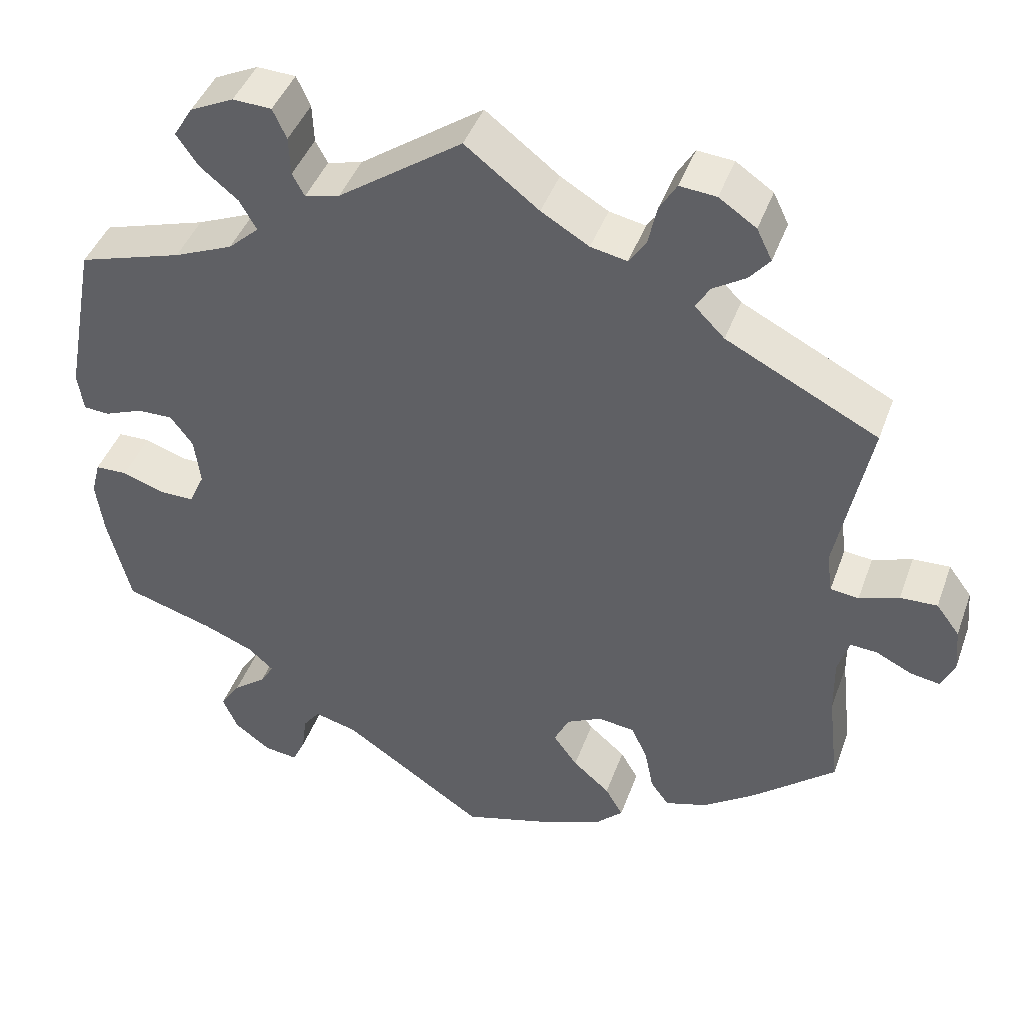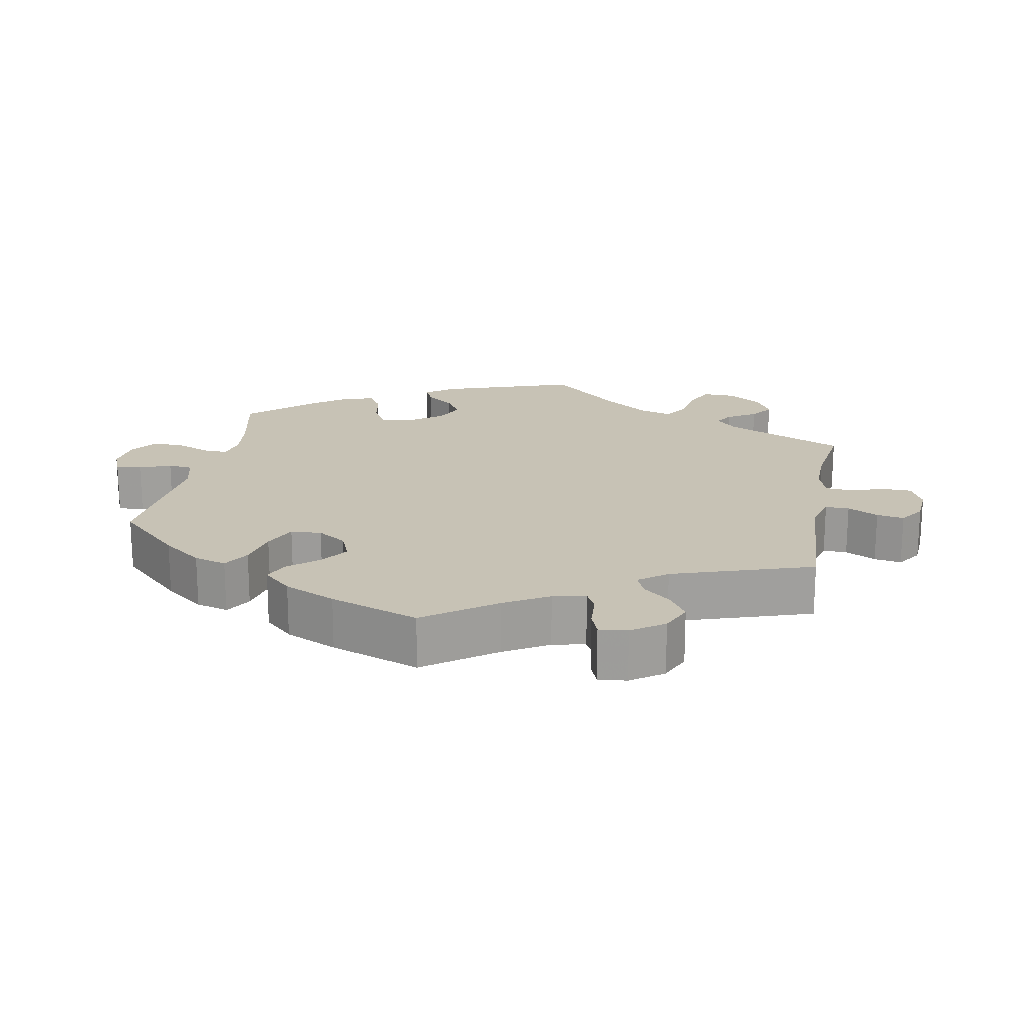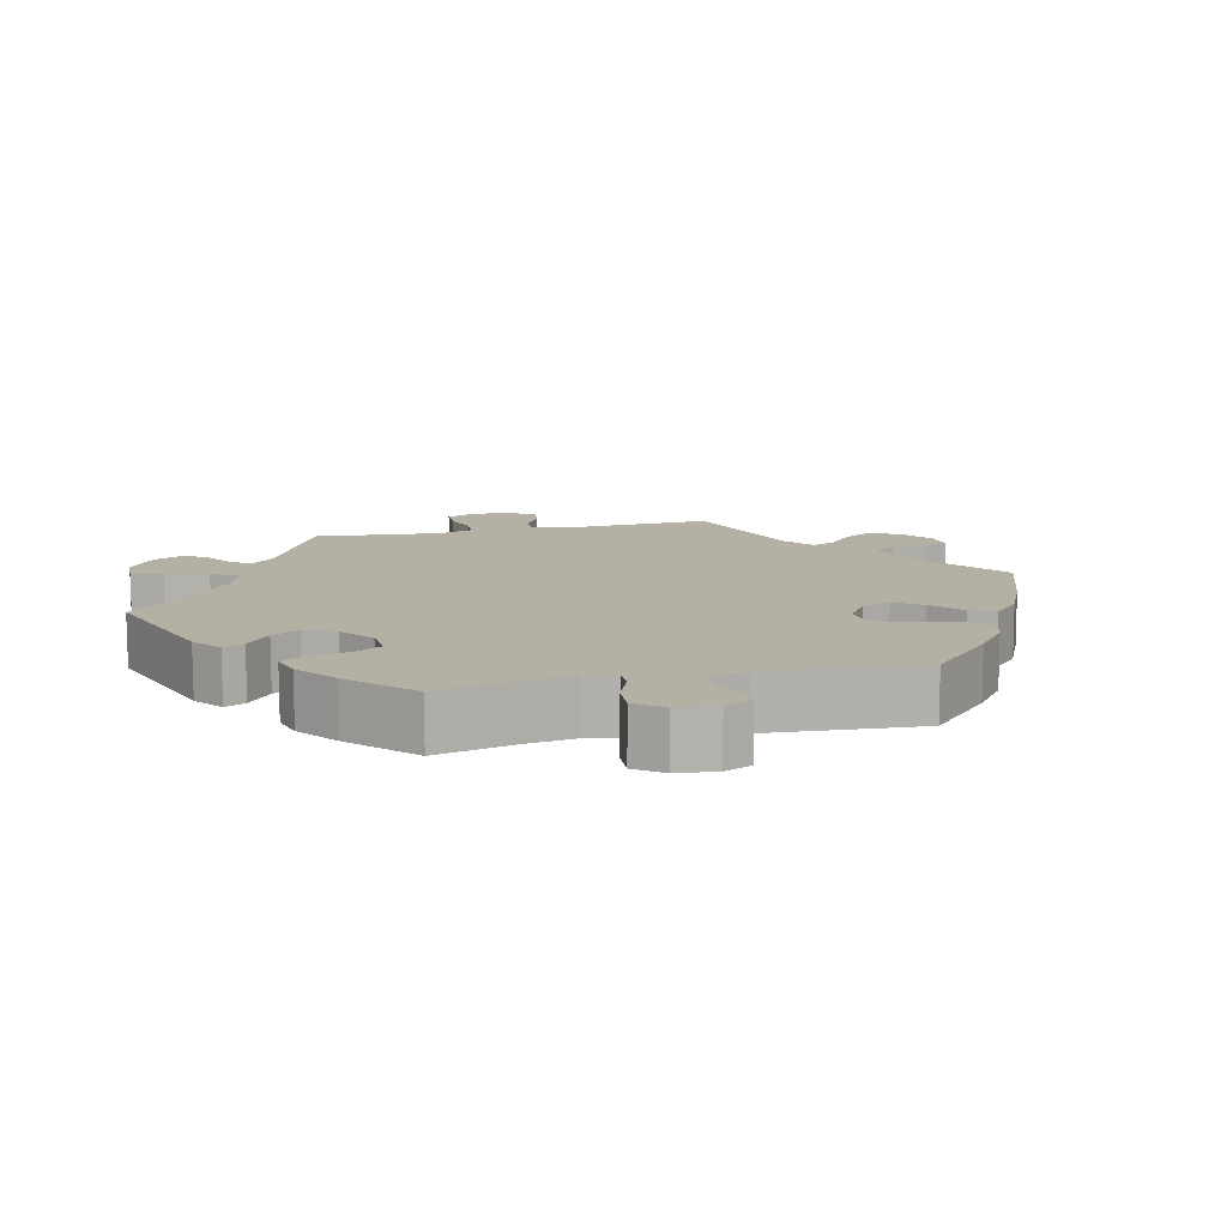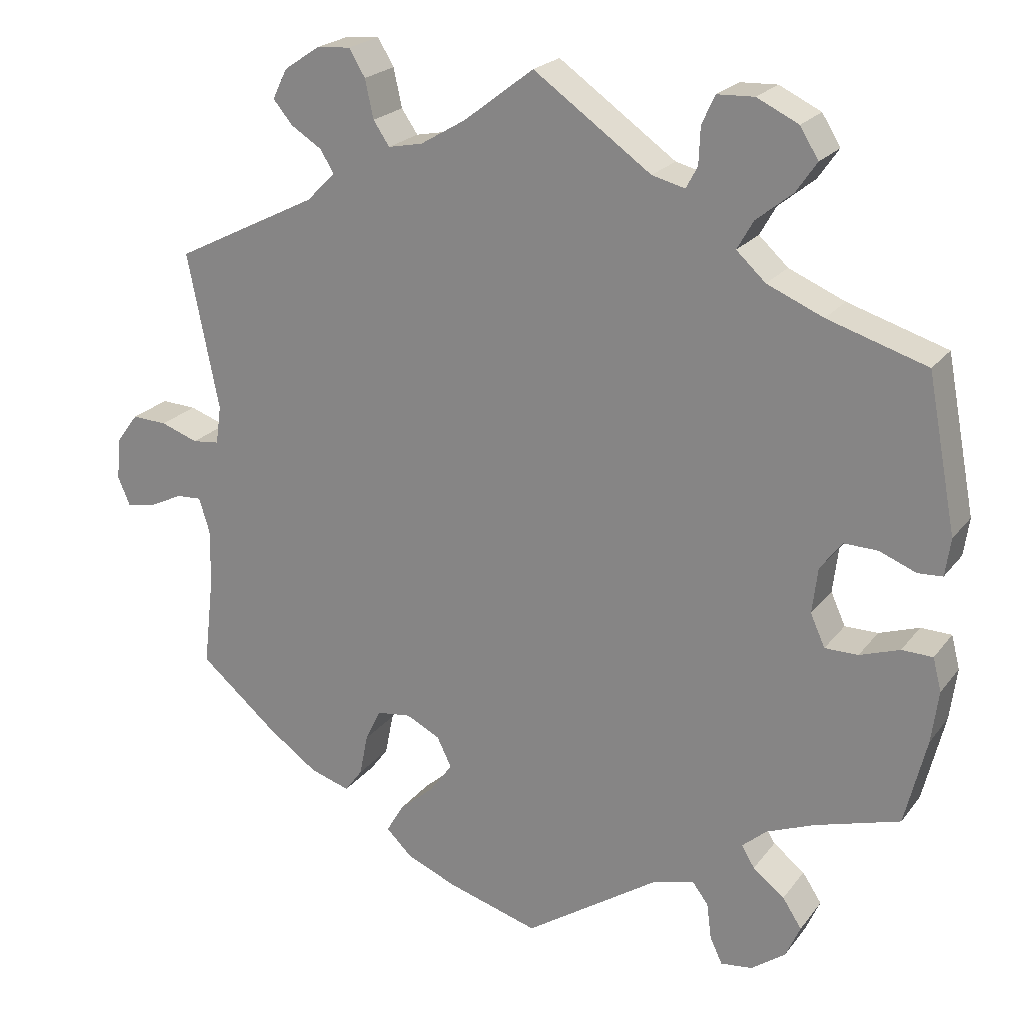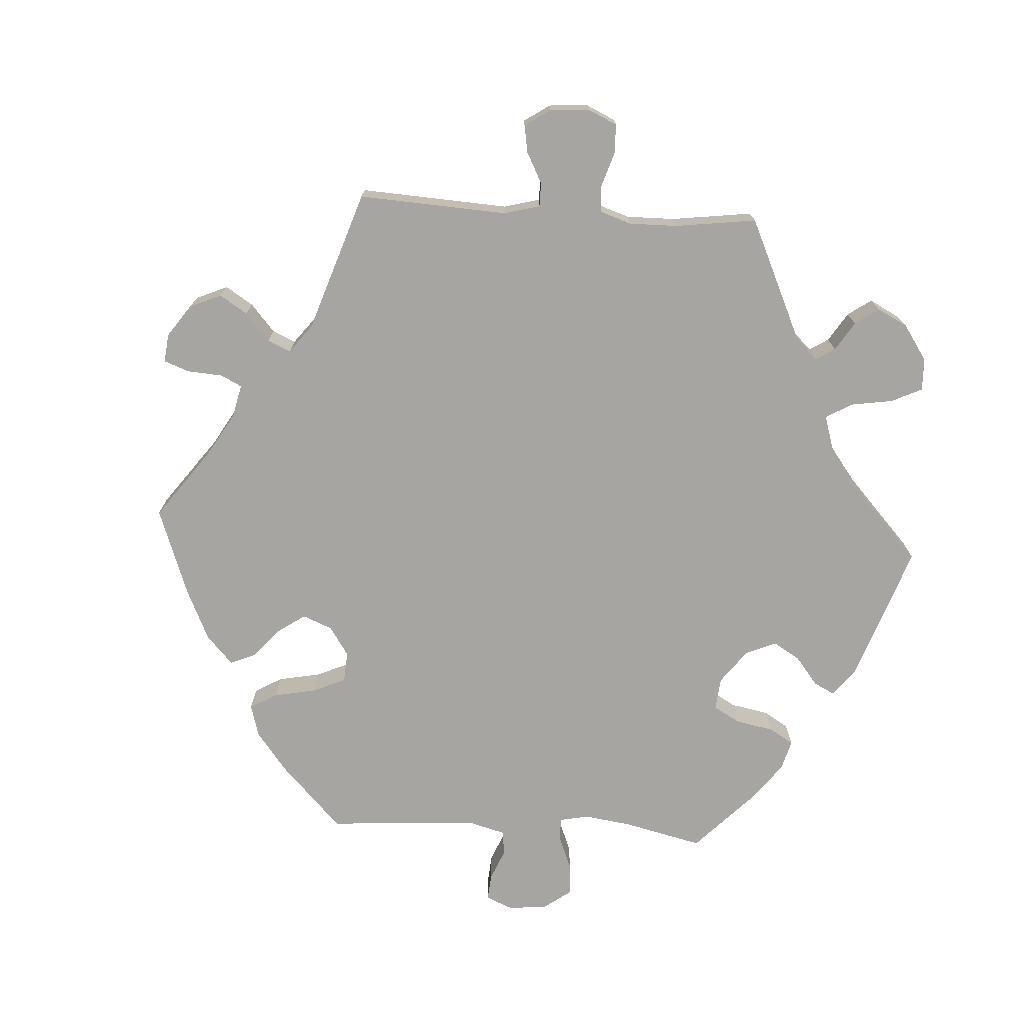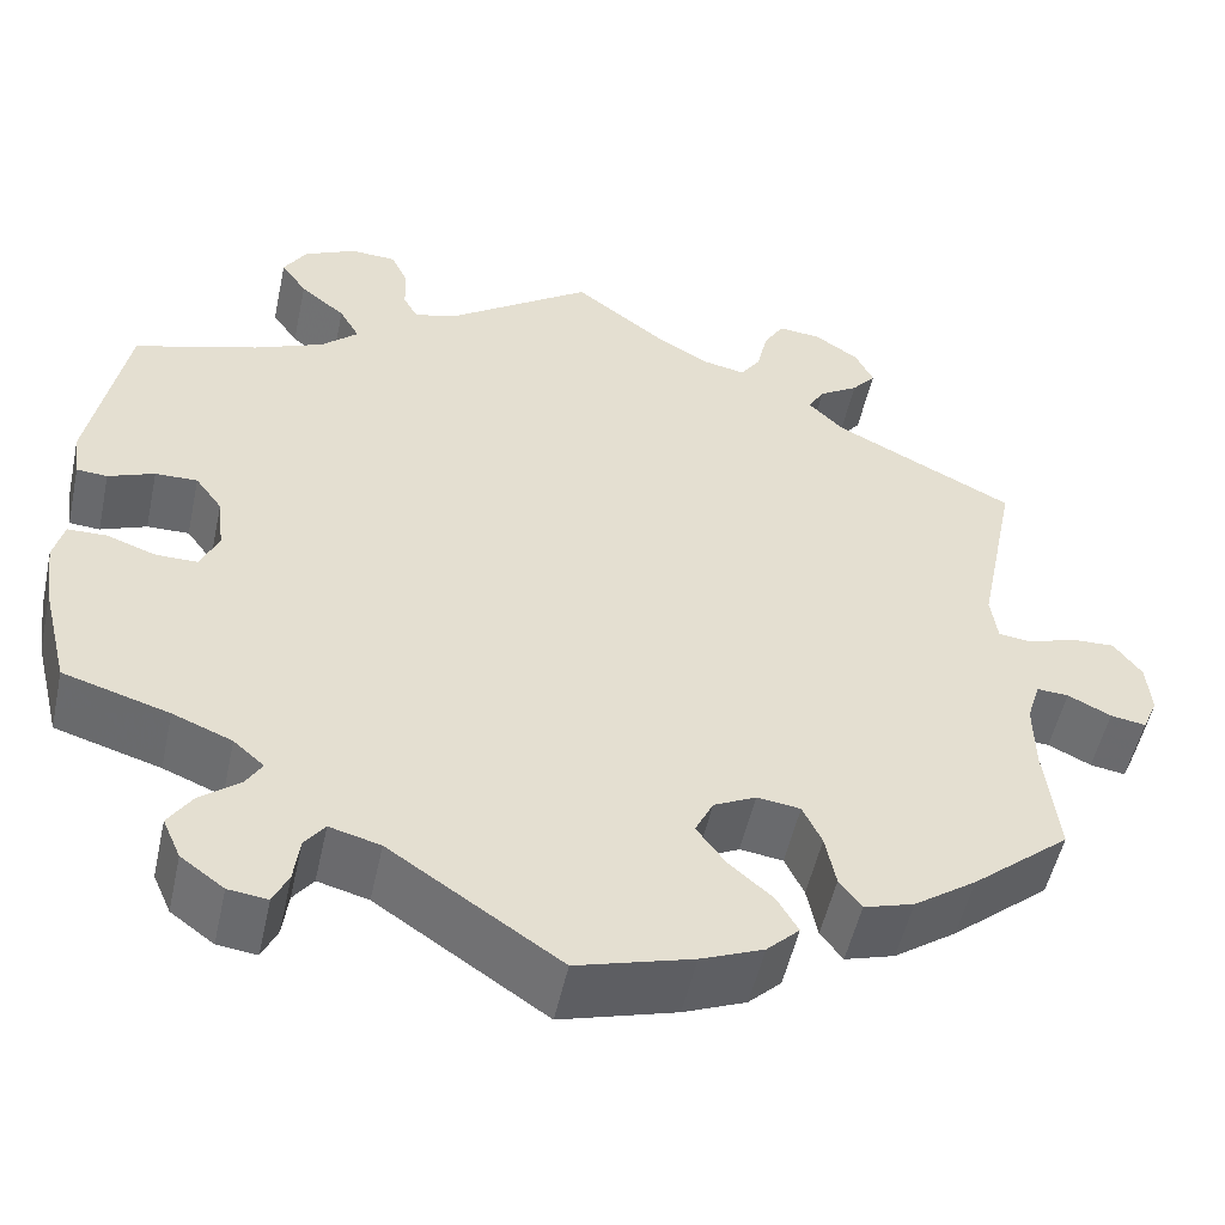
<metadata>
{"format":"obj","ext":"obj","renderer":"f3d","projection":"perspective","resolution":1024,"background":"white","views":[{"elev":43.3,"azim":-160.7,"up":"+Z"},{"elev":19.0,"azim":-109.2,"up":"+Y"},{"elev":11.5,"azim":136.8,"up":"+Y"},{"elev":22.1,"azim":27.1,"up":"+Z"},{"elev":-73.6,"azim":-33.5,"up":"+Y"},{"elev":-52.5,"azim":167.7,"up":"+Z"}]}
</metadata>
<code>
v -0.487 0.07 -0.168
v -0.486 0.07 -0.096
v -0.5 0.07 -0.051
v -0.533 0.07 -0.053
v -0.578 0.07 -0.075
v -0.615 0.07 -0.081
v -0.631 0.07 -0.044
v -0.626 0.07 0.011
v -0.597 0.07 0.05
v -0.551 0.07 0.048
v -0.502 0.07 0.031
v -0.467 0.07 0.035
v -0.46 0.07 0.085
v -0.501 0.07 0.289
v -0.313 0.07 0.384
v -0.276 0.07 0.421
v -0.293 0.07 0.45
v -0.334 0.07 0.476
v -0.359 0.07 0.506
v -0.34 0.07 0.545
v -0.294 0.07 0.576
v -0.249 0.07 0.58
v -0.228 0.07 0.545
v -0.217 0.07 0.495
v -0.196 0.07 0.464
v -0.151 0.07 0.473
v -0.092 0.07 0.508
v -0.001 0.07 0.578
v 0.152 0.07 0.47
v 0.195 0.07 0.459
v 0.21 0.07 0.487
v 0.212 0.07 0.535
v 0.229 0.07 0.572
v 0.277 0.07 0.574
v 0.331 0.07 0.548
v 0.355 0.07 0.509
v 0.328 0.07 0.47
v 0.281 0.07 0.432
v 0.26 0.07 0.395
v 0.298 0.07 0.36
v 0.371 0.07 0.329
v 0.5 0.07 0.289
v 0.538 0.07 0.089
v 0.531 0.07 0.04
v 0.499 0.07 0.038
v 0.451 0.07 0.057
v 0.407 0.07 0.058
v 0.379 0.07 0.02
v 0.372 0.07 -0.039
v 0.391 0.07 -0.081
v 0.434 0.07 -0.081
v 0.486 0.07 -0.063
v 0.526 0.07 -0.064
v 0.537 0.07 -0.107
v 0.528 0.07 -0.175
v 0.5 0.07 -0.289
v 0.39 0.07 -0.322
v 0.328 0.07 -0.347
v 0.296 0.07 -0.375
v 0.313 0.07 -0.403
v 0.354 0.07 -0.435
v 0.379 0.07 -0.473
v 0.36 0.07 -0.516
v 0.315 0.07 -0.549
v 0.274 0.07 -0.554
v 0.258 0.07 -0.52
v 0.252 0.07 -0.473
v 0.231 0.07 -0.445
v 0.178 0.07 -0.459
v 0.001 0.07 -0.578
v -0.119 0.07 -0.543
v -0.184 0.07 -0.516
v -0.218 0.07 -0.483
v -0.196 0.07 -0.445
v -0.15 0.07 -0.405
v -0.12 0.07 -0.364
v -0.139 0.07 -0.325
v -0.183 0.07 -0.303
v -0.228 0.07 -0.309
v -0.248 0.07 -0.351
v -0.259 0.07 -0.406
v -0.282 0.07 -0.437
v -0.334 0.07 -0.421
v -0.399 0.07 -0.375
v -0.501 0.07 -0.289
v -0.487 0 -0.168
v -0.486 0 -0.096
v -0.5 0 -0.051
v -0.533 0 -0.053
v -0.578 0 -0.075
v -0.615 0 -0.081
v -0.631 0 -0.044
v -0.626 0 0.011
v -0.597 0 0.05
v -0.551 0 0.048
v -0.502 0 0.031
v -0.467 0 0.035
v -0.46 0 0.085
v -0.501 0 0.289
v -0.313 0 0.384
v -0.276 0 0.421
v -0.293 0 0.45
v -0.334 0 0.476
v -0.359 0 0.506
v -0.34 0 0.545
v -0.294 0 0.576
v -0.249 0 0.58
v -0.228 0 0.545
v -0.217 0 0.495
v -0.196 0 0.464
v -0.151 0 0.473
v -0.092 0 0.508
v -0.001 0 0.578
v 0.152 0 0.47
v 0.195 0 0.459
v 0.21 0 0.487
v 0.212 0 0.535
v 0.229 0 0.572
v 0.277 0 0.574
v 0.331 0 0.548
v 0.355 0 0.509
v 0.328 0 0.47
v 0.281 0 0.432
v 0.26 0 0.395
v 0.298 0 0.36
v 0.371 0 0.329
v 0.5 0 0.289
v 0.538 0 0.089
v 0.531 0 0.04
v 0.499 0 0.038
v 0.451 0 0.057
v 0.407 0 0.058
v 0.379 0 0.02
v 0.372 0 -0.039
v 0.391 0 -0.081
v 0.434 0 -0.081
v 0.486 0 -0.063
v 0.526 0 -0.064
v 0.537 0 -0.107
v 0.528 0 -0.175
v 0.5 0 -0.289
v 0.39 0 -0.322
v 0.328 0 -0.347
v 0.296 0 -0.375
v 0.313 0 -0.403
v 0.354 0 -0.435
v 0.379 0 -0.473
v 0.36 0 -0.516
v 0.315 0 -0.549
v 0.274 0 -0.554
v 0.258 0 -0.52
v 0.252 0 -0.473
v 0.231 0 -0.445
v 0.178 0 -0.459
v 0.001 0 -0.578
v -0.119 0 -0.543
v -0.184 0 -0.516
v -0.218 0 -0.483
v -0.196 0 -0.445
v -0.15 0 -0.405
v -0.12 0 -0.364
v -0.139 0 -0.325
v -0.183 0 -0.303
v -0.228 0 -0.309
v -0.248 0 -0.351
v -0.259 0 -0.406
v -0.282 0 -0.437
v -0.334 0 -0.421
v -0.399 0 -0.375
v -0.501 0 -0.289
f 84 85 1
f 83 84 1 2
f 80 81 82 83
f 79 80 83 2
f 78 79 2 3
f 77 78 3
f 72 73 74 75
f 72 75 76
f 69 70 71 72
f 68 69 72 76
f 64 65 66 67
f 64 67 68
f 63 64 68
f 60 61 62 63
f 59 60 63 68
f 54 55 56 57
f 54 57 58
f 51 52 53 54
f 50 51 54 58
f 49 50 58 59
f 43 44 45 46
f 41 42 43 46
f 40 41 46 47
f 39 40 47 48
f 35 36 37 38
f 35 38 39
f 34 35 39
f 31 32 33 34
f 30 31 34 39
f 29 30 39 48
f 27 28 29 48
f 21 22 23 24
f 21 24 25
f 20 21 25
f 17 18 19 20
f 16 17 20 25
f 15 16 25 26
f 13 14 15
f 12 13 15 26
f 8 9 10 11
f 8 11 12
f 7 8 12
f 4 5 6 7
f 3 4 7 12
f 77 3 12 26
f 59 68 76 77
f 48 49 59 77
f 26 27 48 77
f 86 170 169
f 87 86 169 168
f 168 167 166 165
f 87 168 165 164
f 88 87 164 163
f 88 163 162
f 160 159 158 157
f 161 160 157
f 157 156 155 154
f 161 157 154 153
f 152 151 150 149
f 153 152 149
f 153 149 148
f 148 147 146 145
f 153 148 145 144
f 142 141 140 139
f 143 142 139
f 139 138 137 136
f 143 139 136 135
f 144 143 135 134
f 131 130 129 128
f 131 128 127 126
f 132 131 126 125
f 133 132 125 124
f 123 122 121 120
f 124 123 120
f 124 120 119
f 119 118 117 116
f 124 119 116 115
f 133 124 115 114
f 133 114 113 112
f 109 108 107 106
f 110 109 106
f 110 106 105
f 105 104 103 102
f 110 105 102 101
f 111 110 101 100
f 100 99 98
f 111 100 98 97
f 96 95 94 93
f 97 96 93
f 97 93 92
f 92 91 90 89
f 97 92 89 88
f 111 97 88 162
f 162 161 153 144
f 162 144 134 133
f 162 133 112 111
f 1 86 87 2
f 2 87 88 3
f 3 88 89 4
f 4 89 90 5
f 5 90 91 6
f 6 91 92 7
f 7 92 93 8
f 8 93 94 9
f 9 94 95 10
f 10 95 96 11
f 11 96 97 12
f 12 97 98 13
f 13 98 99 14
f 14 99 100 15
f 15 100 101 16
f 16 101 102 17
f 17 102 103 18
f 18 103 104 19
f 19 104 105 20
f 20 105 106 21
f 21 106 107 22
f 22 107 108 23
f 23 108 109 24
f 24 109 110 25
f 25 110 111 26
f 26 111 112 27
f 27 112 113 28
f 28 113 114 29
f 29 114 115 30
f 30 115 116 31
f 31 116 117 32
f 32 117 118 33
f 33 118 119 34
f 34 119 120 35
f 35 120 121 36
f 36 121 122 37
f 37 122 123 38
f 38 123 124 39
f 39 124 125 40
f 40 125 126 41
f 41 126 127 42
f 42 127 128 43
f 43 128 129 44
f 44 129 130 45
f 45 130 131 46
f 46 131 132 47
f 47 132 133 48
f 48 133 134 49
f 49 134 135 50
f 50 135 136 51
f 51 136 137 52
f 52 137 138 53
f 53 138 139 54
f 54 139 140 55
f 55 140 141 56
f 56 141 142 57
f 57 142 143 58
f 58 143 144 59
f 59 144 145 60
f 60 145 146 61
f 61 146 147 62
f 62 147 148 63
f 63 148 149 64
f 64 149 150 65
f 65 150 151 66
f 66 151 152 67
f 67 152 153 68
f 68 153 154 69
f 69 154 155 70
f 70 155 156 71
f 71 156 157 72
f 72 157 158 73
f 73 158 159 74
f 74 159 160 75
f 75 160 161 76
f 76 161 162 77
f 77 162 163 78
f 78 163 164 79
f 79 164 165 80
f 80 165 166 81
f 81 166 167 82
f 82 167 168 83
f 83 168 169 84
f 84 169 170 85
f 85 170 86 1

</code>
